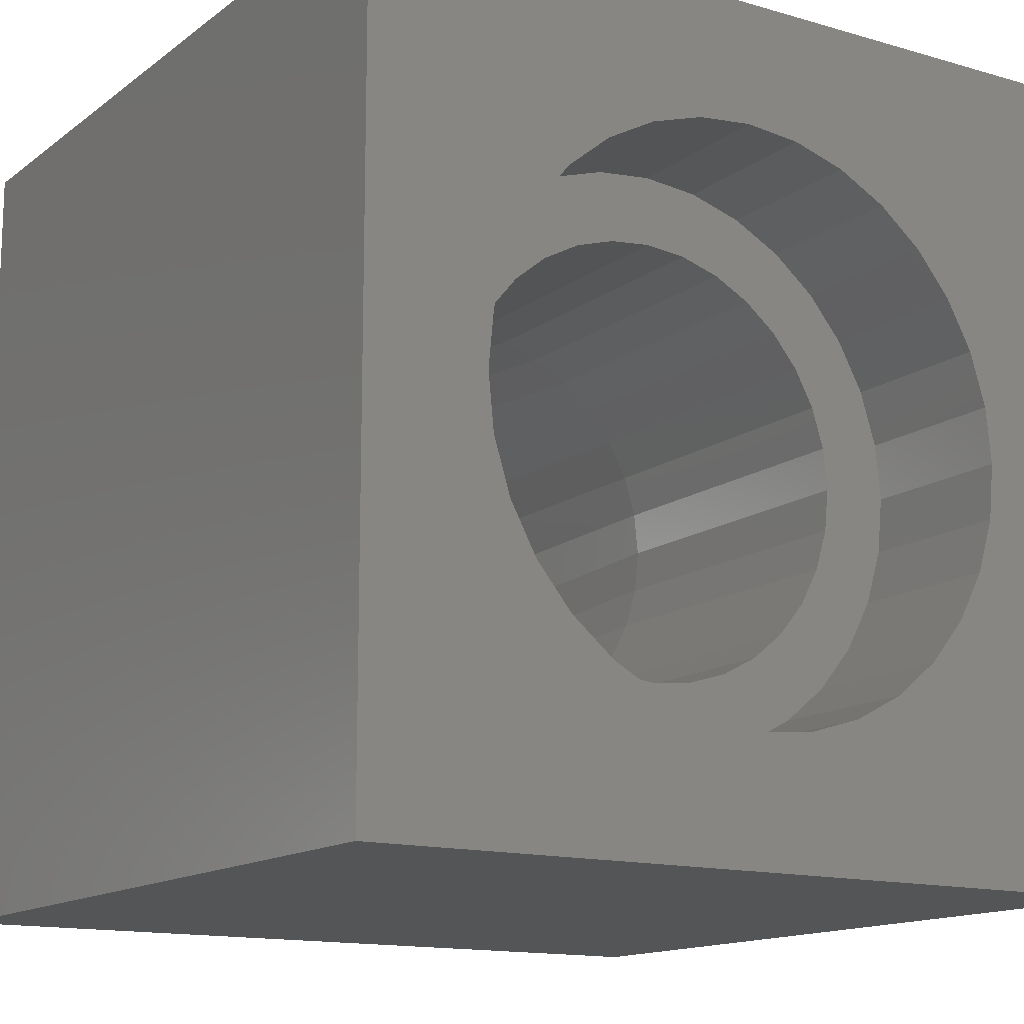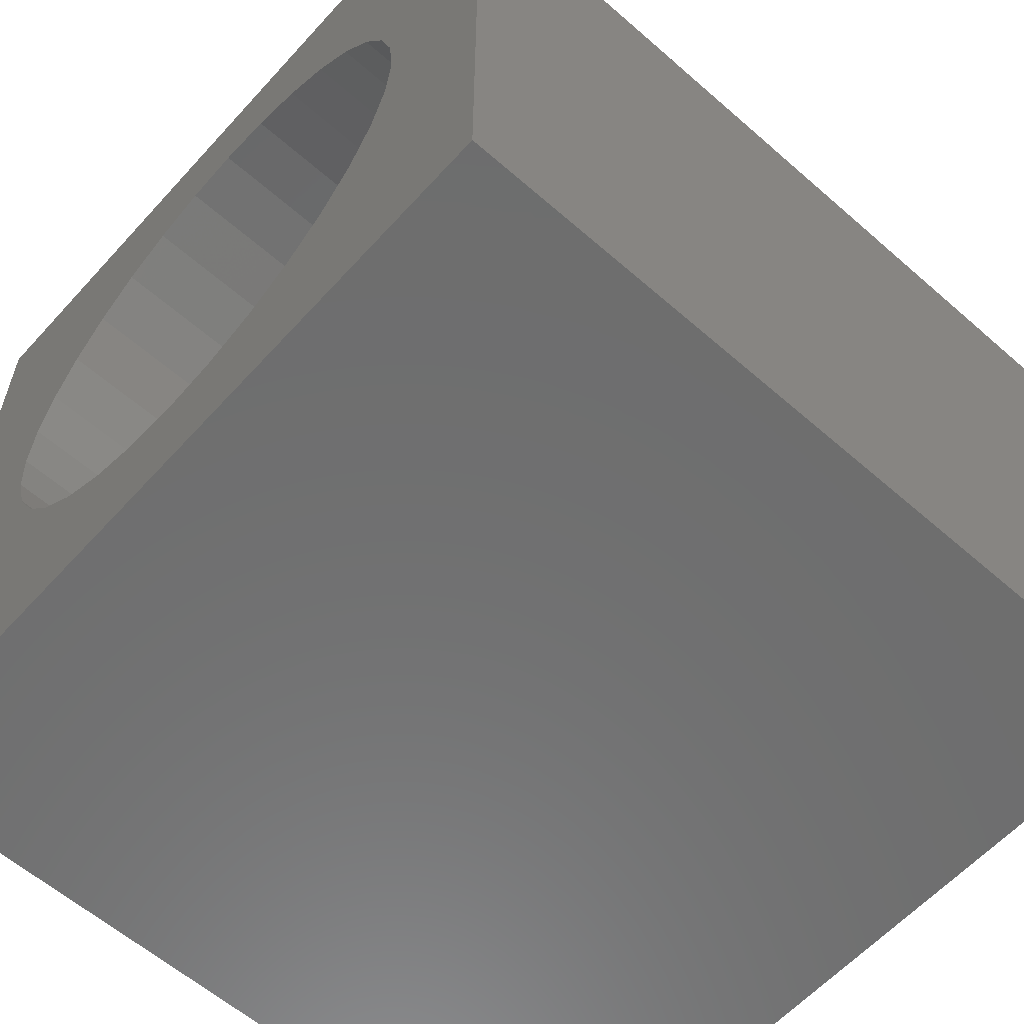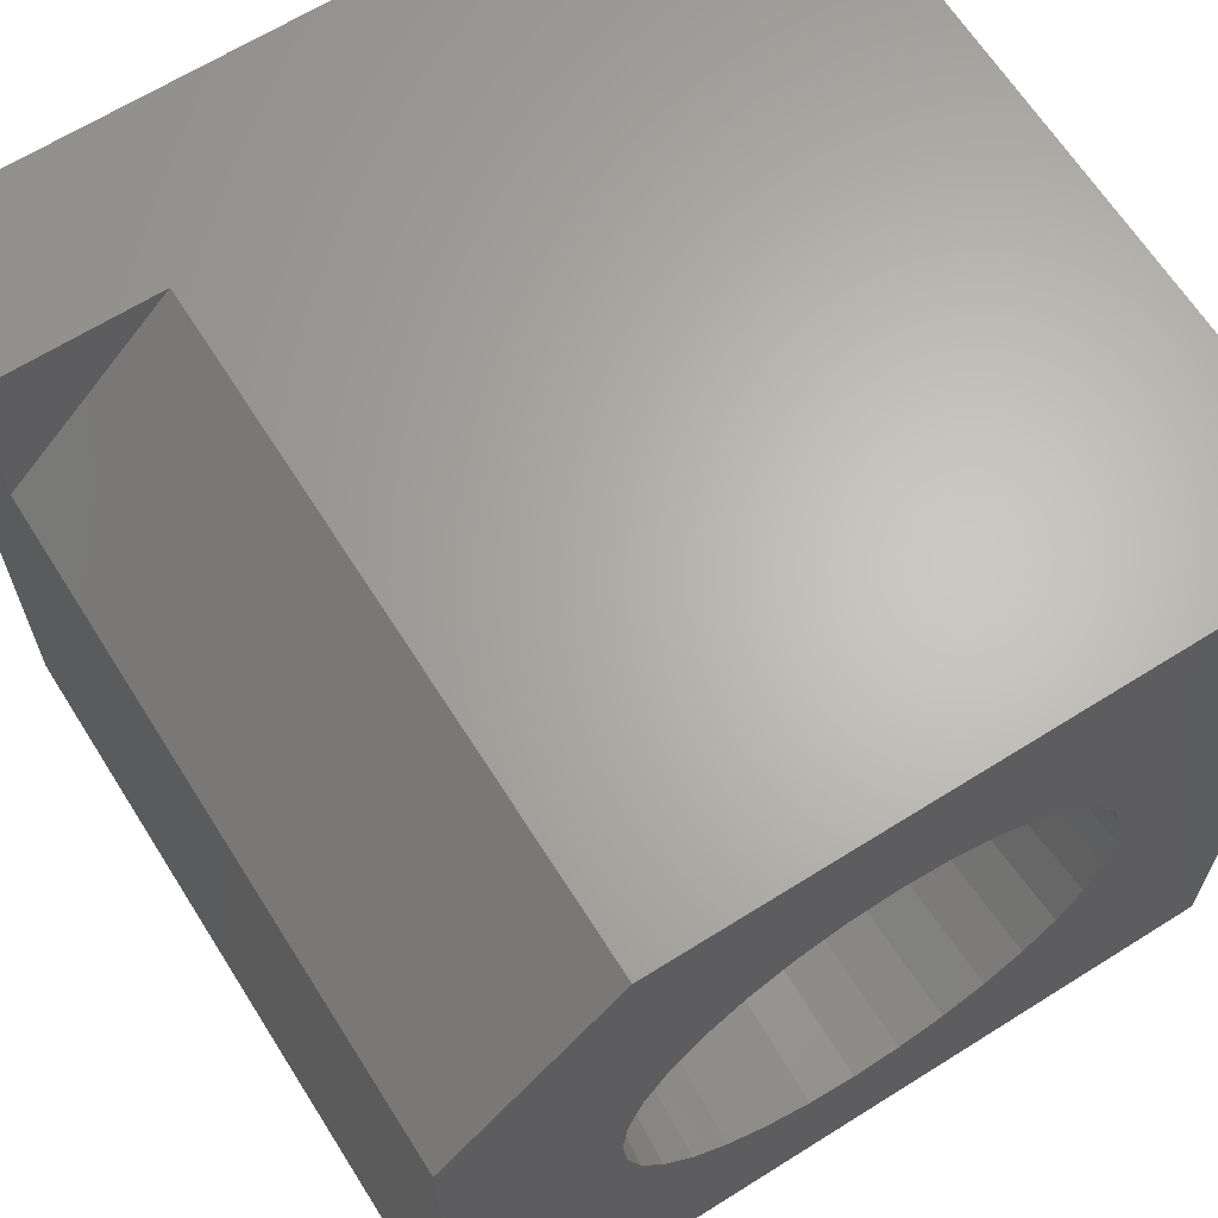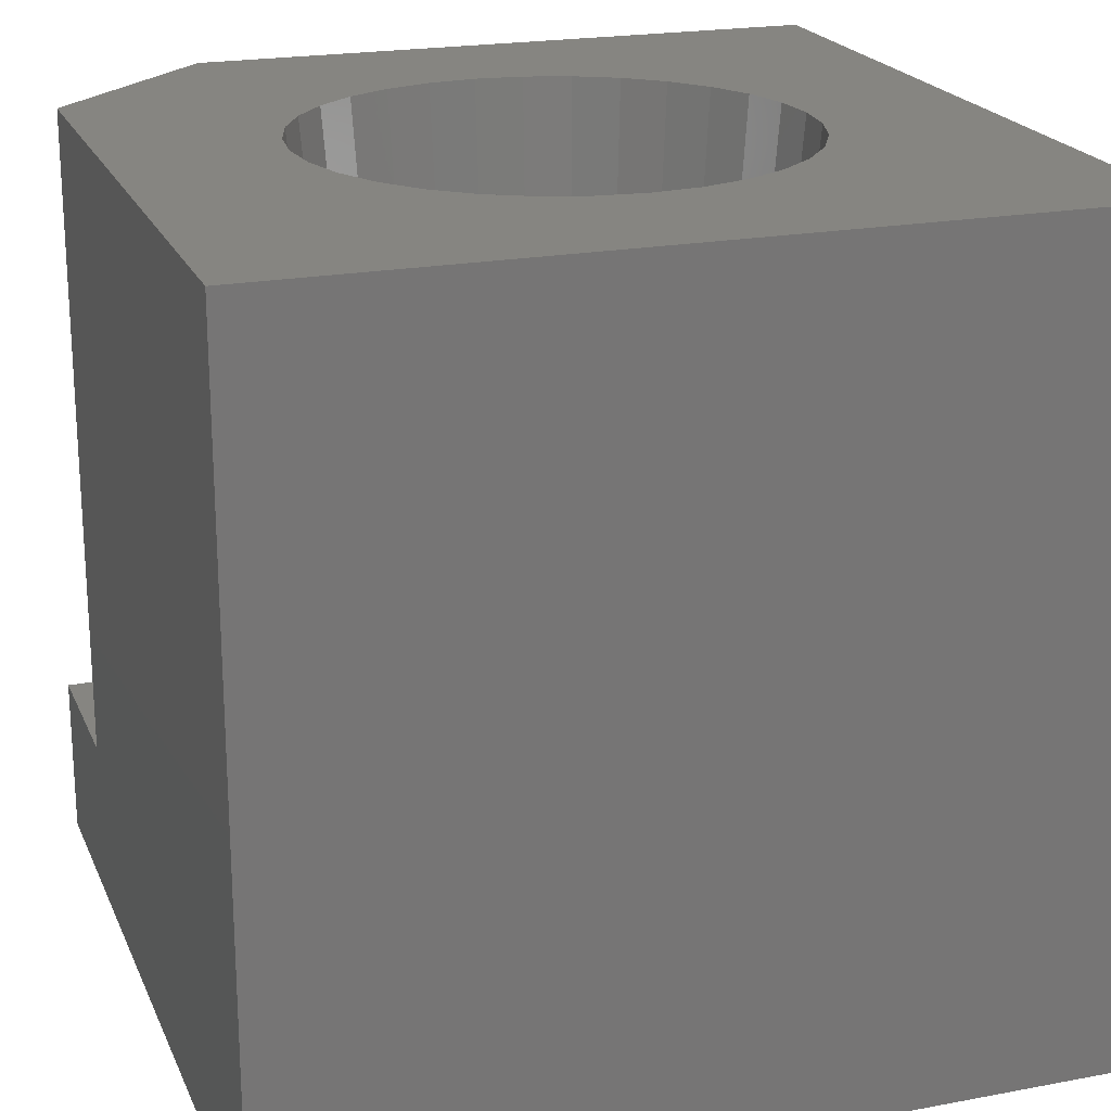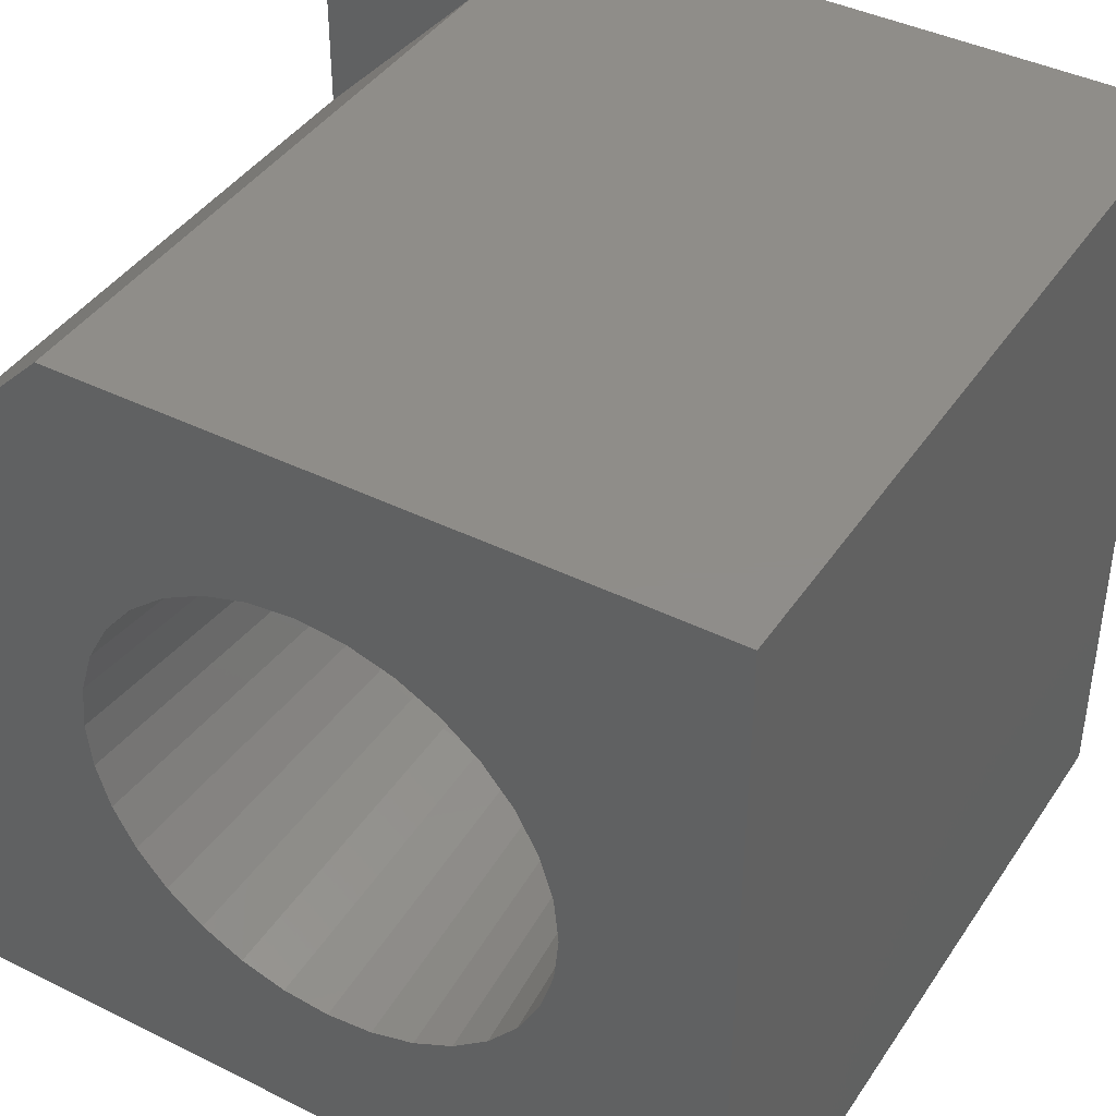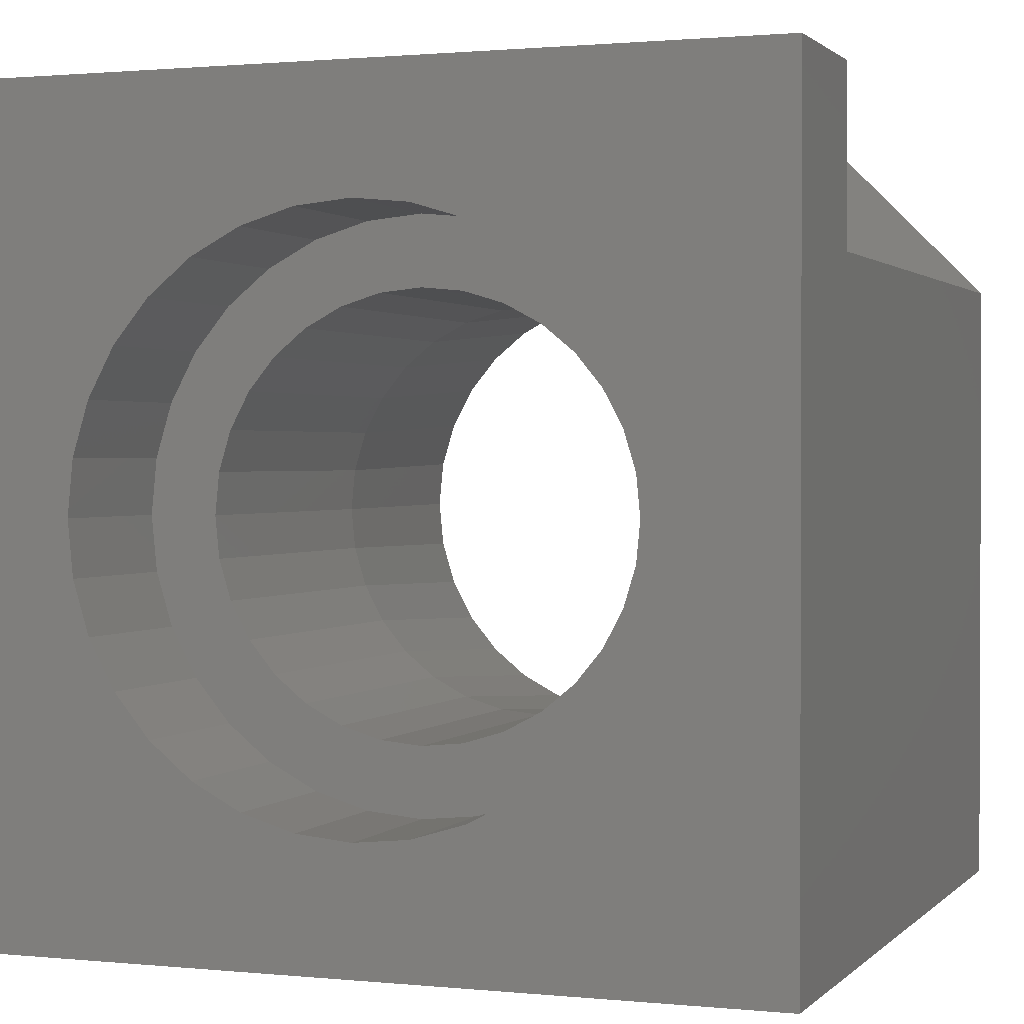
<metadata>
{"format":"stl","ext":"stl","renderer":"f3d","projection":"perspective","resolution":1024,"background":"white","views":[{"elev":-14.1,"azim":147.3,"up":"+Y"},{"elev":-59.8,"azim":-131.9,"up":"+Y"},{"elev":65.1,"azim":-32.3,"up":"+Y"},{"elev":20.9,"azim":-18.7,"up":"+Z"},{"elev":41.5,"azim":30.9,"up":"+Y"},{"elev":1.2,"azim":-159.6,"up":"+Y"}]}
</metadata>
<code>
# stl→obj: 188 verts, 408 faces
v 2.65 -4.9e-16 -4.001
v 3 -0.0001291 1.581e-20
v 3 0 0
v 2.599 -0.517 -4.001
v 2.942 -0.5853 7.167e-17
v -2.65 -4.9e-16 -4.001
v -3 0.0001291 -1.581e-20
v -3 0 0
v -2.599 0.517 -4.001
v 2.772 -1.148 1.406e-16
v 2.942 -0.5854 7.169e-17
v 2.448 -1.014 -4.001
v 1.874 -1.874 -4.001
v 1.667 -2.494 3.055e-16
v 1.472 -2.203 -4.001
v 0 2.65 -4.001
v -0.0001291 3 -3.674e-16
v -0.517 2.599 -4.001
v 0 3 -3.674e-16
v 0 -2.65 -4.001
v -0.0001291 -3 3.674e-16
v 0 -3 3.674e-16
v -0.517 -2.599 -4.001
v -0.5854 -2.942 3.603e-16
v -0.5853 -2.942 3.603e-16
v -1.014 -2.448 -4.001
v -2.942 0.5854 -7.169e-17
v -2.942 0.5853 -7.167e-17
v -2.448 1.014 -4.001
v -2.494 1.667 -2.041e-16
v -1.874 1.874 -4.001
v -2.203 1.472 -4.001
v 2.494 1.667 -2.041e-16
v 2.121 2.121 -2.598e-16
v 1.874 1.874 -4.001
v 2.203 1.472 -4.001
v 2.448 1.014 -4.001
v 2.599 0.517 -4.001
v 2.942 0.5854 -7.169e-17
v 2.942 0.5853 -7.167e-17
v 2.494 -1.667 2.041e-16
v 2.203 -1.472 -4.001
v -2.942 -0.5853 7.167e-17
v -2.599 -0.517 -4.001
v -3 -0.0001291 1.581e-20
v -2.772 1.148 -1.406e-16
v -1.472 2.203 -4.001
v -1.667 2.494 -3.055e-16
v -1.014 2.448 -4.001
v -2.121 2.121 -2.598e-16
v 0.517 2.599 -4.001
v 0.5853 2.942 -3.603e-16
v 0.0001291 3 -3.674e-16
v 0.5854 2.942 -3.603e-16
v 1.014 2.448 -4.001
v 1.148 2.772 -3.394e-16
v 2.772 1.148 -1.406e-16
v -2.494 -1.667 2.041e-16
v -2.448 -1.014 -4.001
v -2.772 -1.148 1.406e-16
v 2.121 -2.121 2.598e-16
v 1.148 -2.772 3.394e-16
v 1.014 -2.448 -4.001
v 0.5853 -2.942 3.603e-16
v 0.517 -2.599 -4.001
v 0.0001291 -3 3.674e-16
v 0.5854 -2.942 3.603e-16
v -0.5854 2.942 -3.603e-16
v -1.148 2.772 -3.394e-16
v 1.667 2.494 -3.055e-16
v 3 0.0001291 -1.581e-20
v -2.942 -0.5854 7.169e-17
v -1.472 -2.203 -4.001
v -1.667 -2.494 3.055e-16
v -1.874 -1.874 -4.001
v -2.203 -1.472 -4.001
v -1.148 -2.772 3.394e-16
v -0.5853 2.942 -3.603e-16
v -2.121 -2.121 2.598e-16
v 1.472 2.203 -4.001
v 2.599 -0.517 -8
v 2.65 -9.797e-16 -8
v -2.65 -9.797e-16 -8
v -2.599 -0.517 -8
v 0.517 -2.599 -8
v 0 -2.65 -8
v -0.517 2.599 -8
v 0 2.65 -8
v 1.874 -1.874 -8
v 2.203 -1.472 -8
v 2.448 -1.014 -8
v -1.472 -2.203 -8
v -1.874 -1.874 -8
v -0.517 -2.599 -8
v -1.014 -2.448 -8
v 2.203 1.472 -8
v 1.874 1.874 -8
v 1.472 -2.203 -8
v 1.014 -2.448 -8
v -2.448 -1.014 -8
v -2.203 -1.472 -8
v 0.517 2.599 -8
v 1.014 2.448 -8
v 1.472 2.203 -8
v -1.874 1.874 -8
v -1.472 2.203 -8
v -1.014 2.448 -8
v -2.203 1.472 -8
v -2.448 1.014 -8
v -2.599 0.517 -8
v 2.599 0.517 -8
v 2.448 1.014 -8
v 3.433 -0.6828 -10
v 3.5 -9.797e-16 -8
v 3.5 -1.225e-15 -10
v 3.433 -0.6828 -8
v -3.433 -0.6828 -8
v -3.5 -1.225e-15 -10
v -3.5 -9.797e-16 -8
v -3.433 -0.6828 -10
v 0.6828 -3.433 -10
v 0 -3.5 -8
v 0.6828 -3.433 -8
v 0 -3.5 -10
v 2.475 -2.475 -10
v 2.91 -1.944 -8
v 2.91 -1.944 -10
v 2.475 -2.475 -8
v 3.234 -1.339 -10
v 3.234 -1.339 -8
v -1.944 -2.91 -10
v -2.475 -2.475 -8
v -1.944 -2.91 -8
v -2.475 -2.475 -10
v -0.6828 -3.433 -10
v -1.339 -3.234 -8
v -0.6828 -3.433 -8
v -1.339 -3.234 -10
v 1.944 2.91 -10
v 2.475 2.475 -8
v 1.944 2.91 -8
v 2.475 2.475 -10
v 3.433 0.6828 -8
v 3.234 1.339 -8
v 1.944 -2.91 -8
v 1.339 -3.234 -8
v -2.91 -1.944 -8
v -3.234 -1.339 -8
v 2.91 1.944 -8
v 1.339 3.234 -8
v 0.6828 3.433 -8
v 0 3.5 -8
v -0.6828 3.433 -8
v -1.339 3.234 -8
v -1.944 2.91 -8
v -2.475 2.475 -8
v -2.91 1.944 -8
v -3.234 1.339 -8
v -3.433 0.6828 -8
v 1.944 -2.91 -10
v 1.339 -3.234 -10
v -3.234 -1.339 -10
v -2.91 -1.944 -10
v 0 3.5 -10
v 0.6828 3.433 -10
v 1.339 3.234 -10
v -2.475 2.475 -10
v -1.944 2.91 -10
v -1.339 3.234 -10
v -0.6828 3.433 -10
v -2.91 1.944 -10
v -3.234 1.339 -10
v -3.433 0.6828 -10
v 3.433 0.6828 -10
v 3.234 1.339 -10
v 2.91 1.944 -10
v -5 5 -10
v -5 2.929 -8.002
v -5 5 -8.002
v -5 -5 -10
v -5 -5 6.123e-16
v -5 2.929 -3.587e-16
v 5 -5 -10
v 5 5 -10
v 5 -5 6.123e-16
v 5 5 -6.123e-16
v -2.929 5 -6.123e-16
v -2.929 5 -8.002
f 1 2 3
f 2 1 4
f 5 2 4
f 6 7 8
f 7 6 9
f 10 11 12
f 13 14 14
f 14 13 15
f 16 17 18
f 17 16 19
f 20 21 22
f 21 20 23
f 23 24 25
f 24 23 26
f 9 27 28
f 27 9 29
f 30 31 30
f 31 30 32
f 33 34 35
f 36 33 33
f 33 36 37
f 38 39 37
f 39 38 40
f 41 10 12
f 42 41 12
f 41 42 41
f 43 44 45
f 42 41 41
f 41 42 13
f 29 46 27
f 9 28 7
f 47 48 48
f 48 47 49
f 31 50 30
f 51 52 53
f 51 54 52
f 54 51 55
f 55 56 54
f 35 33 33
f 33 35 36
f 57 33 37
f 39 57 37
f 45 6 8
f 6 45 44
f 58 59 60
f 21 23 25
f 4 11 5
f 11 4 12
f 61 41 13
f 61 13 14
f 62 14 63
f 64 65 66
f 62 63 67
f 65 67 63
f 67 65 64
f 49 68 69
f 29 30 46
f 35 34 70
f 16 53 19
f 53 16 51
f 71 40 38
f 1 71 38
f 71 1 3
f 60 59 72
f 72 44 43
f 44 72 59
f 73 74 74
f 74 73 75
f 58 76 59
f 76 58 58
f 77 26 74
f 24 26 77
f 20 66 65
f 66 20 22
f 15 14 14
f 14 15 63
f 49 69 48
f 18 17 78
f 31 48 48
f 48 31 47
f 31 48 50
f 30 32 30
f 32 30 29
f 70 56 55
f 58 76 58
f 76 58 75
f 74 75 79
f 73 74 26
f 74 73 74
f 18 68 49
f 68 18 78
f 80 70 55
f 70 80 70
f 80 70 70
f 70 80 35
f 79 75 58
f 81 1 82
f 1 81 4
f 44 83 6
f 83 44 84
f 85 20 65
f 20 85 86
f 87 16 18
f 16 87 88
f 89 42 90
f 42 89 13
f 91 4 81
f 4 91 12
f 92 75 73
f 75 92 93
f 94 26 23
f 26 94 95
f 96 35 97
f 35 96 36
f 90 12 91
f 12 90 42
f 98 63 15
f 63 98 99
f 99 65 63
f 65 99 85
f 89 15 13
f 15 89 98
f 76 100 59
f 100 76 101
f 75 101 76
f 101 75 93
f 59 84 44
f 84 59 100
f 95 73 26
f 73 95 92
f 86 23 20
f 23 86 94
f 88 51 16
f 51 88 102
f 103 80 55
f 80 103 104
f 105 47 31
f 47 105 106
f 107 18 49
f 18 107 87
f 29 108 32
f 108 29 109
f 32 105 31
f 105 32 108
f 6 110 9
f 110 6 83
f 111 1 38
f 1 111 82
f 102 55 51
f 55 102 103
f 104 35 80
f 35 104 97
f 112 36 96
f 36 112 37
f 111 37 112
f 37 111 38
f 106 49 47
f 49 106 107
f 9 109 29
f 109 9 110
f 113 114 115
f 114 113 116
f 117 118 119
f 118 117 120
f 121 122 123
f 122 121 124
f 125 126 127
f 126 125 128
f 129 116 113
f 116 129 130
f 131 132 133
f 132 131 134
f 135 136 137
f 136 135 138
f 139 140 141
f 140 139 142
f 82 114 116
f 81 116 130
f 114 82 143
f 91 130 126
f 111 143 82
f 143 111 144
f 116 81 82
f 90 126 128
f 130 91 81
f 126 90 91
f 89 128 145
f 128 89 90
f 145 98 89
f 146 98 145
f 146 99 98
f 123 99 146
f 123 85 99
f 122 85 123
f 122 86 85
f 122 94 86
f 137 94 122
f 137 95 94
f 136 95 137
f 136 92 95
f 133 92 136
f 92 133 93
f 132 93 133
f 93 132 101
f 147 101 132
f 101 147 100
f 148 100 147
f 100 148 84
f 112 144 111
f 144 112 149
f 96 149 112
f 149 96 140
f 97 140 96
f 140 97 141
f 104 141 97
f 104 150 141
f 103 150 104
f 103 151 150
f 102 151 103
f 88 151 102
f 88 152 151
f 87 152 88
f 87 153 152
f 107 153 87
f 107 154 153
f 106 154 107
f 155 106 105
f 106 155 154
f 156 105 108
f 157 108 109
f 105 156 155
f 158 109 110
f 159 110 83
f 117 84 148
f 108 157 156
f 84 117 83
f 109 158 157
f 119 83 117
f 110 159 158
f 83 119 159
f 127 130 129
f 130 127 126
f 160 146 145
f 146 160 161
f 161 123 146
f 123 161 121
f 125 145 128
f 145 125 160
f 147 162 148
f 162 147 163
f 132 163 147
f 163 132 134
f 148 120 117
f 120 148 162
f 138 133 136
f 133 138 131
f 124 137 122
f 137 124 135
f 164 151 152
f 151 164 165
f 166 141 150
f 141 166 139
f 167 155 156
f 155 167 168
f 169 153 154
f 153 169 170
f 158 171 157
f 171 158 172
f 157 167 156
f 167 157 171
f 119 173 159
f 173 119 118
f 174 114 143
f 114 174 115
f 165 150 151
f 150 165 166
f 175 149 176
f 149 175 144
f 176 140 142
f 140 176 149
f 174 144 175
f 144 174 143
f 168 154 155
f 154 168 169
f 170 152 153
f 152 170 164
f 159 172 158
f 172 159 173
f 177 178 179
f 180 178 177
f 181 178 180
f 178 181 182
f 183 115 184
f 183 113 115
f 183 129 113
f 183 127 129
f 183 125 127
f 183 160 125
f 183 161 160
f 183 121 161
f 183 124 121
f 180 124 183
f 120 180 118
f 162 180 120
f 163 180 162
f 134 180 163
f 131 180 134
f 138 180 131
f 135 180 138
f 124 180 135
f 174 184 115
f 175 184 174
f 176 184 175
f 142 184 176
f 139 184 142
f 166 184 139
f 165 184 166
f 164 184 165
f 177 164 170
f 177 118 180
f 164 177 184
f 169 177 170
f 168 177 169
f 167 177 168
f 171 177 167
f 172 177 171
f 173 177 172
f 118 177 173
f 185 184 186
f 184 185 183
f 180 185 181
f 185 180 183
f 186 3 185
f 186 71 3
f 186 40 71
f 186 39 40
f 186 57 39
f 186 33 57
f 186 33 33
f 186 33 33
f 186 34 33
f 186 70 34
f 186 70 70
f 186 70 70
f 186 56 70
f 186 54 56
f 186 52 54
f 187 52 186
f 52 187 53
f 53 187 19
f 19 187 17
f 17 187 78
f 78 187 68
f 68 187 69
f 187 48 69
f 187 48 48
f 187 48 48
f 187 50 48
f 182 50 187
f 50 182 30
f 30 182 30
f 30 182 30
f 30 182 46
f 46 182 27
f 27 182 28
f 28 182 7
f 7 182 8
f 2 185 3
f 5 185 2
f 11 185 5
f 10 185 11
f 41 185 10
f 41 185 41
f 41 185 41
f 61 185 41
f 14 185 61
f 14 185 14
f 14 185 14
f 62 185 14
f 67 185 62
f 64 185 67
f 66 185 64
f 22 185 66
f 181 22 21
f 181 21 25
f 181 25 24
f 181 24 77
f 181 72 43
f 182 45 8
f 182 43 45
f 181 43 182
f 72 181 60
f 60 181 58
f 22 181 185
f 74 181 77
f 74 181 74
f 74 181 74
f 79 181 74
f 58 181 79
f 58 181 58
f 58 181 58
f 186 188 187
f 184 188 186
f 177 188 184
f 188 177 179
f 188 182 187
f 182 188 178
f 178 188 179

</code>
